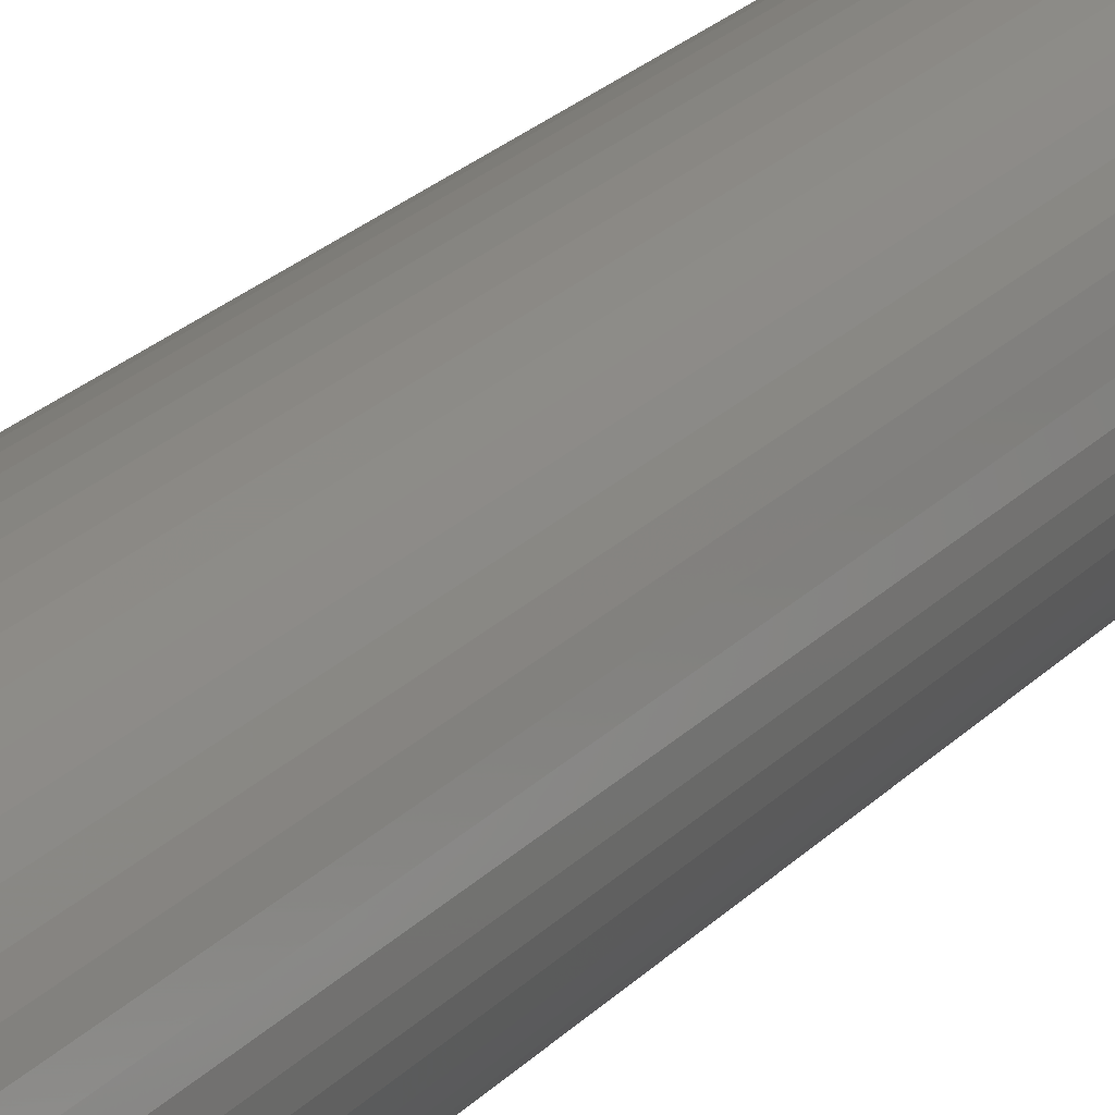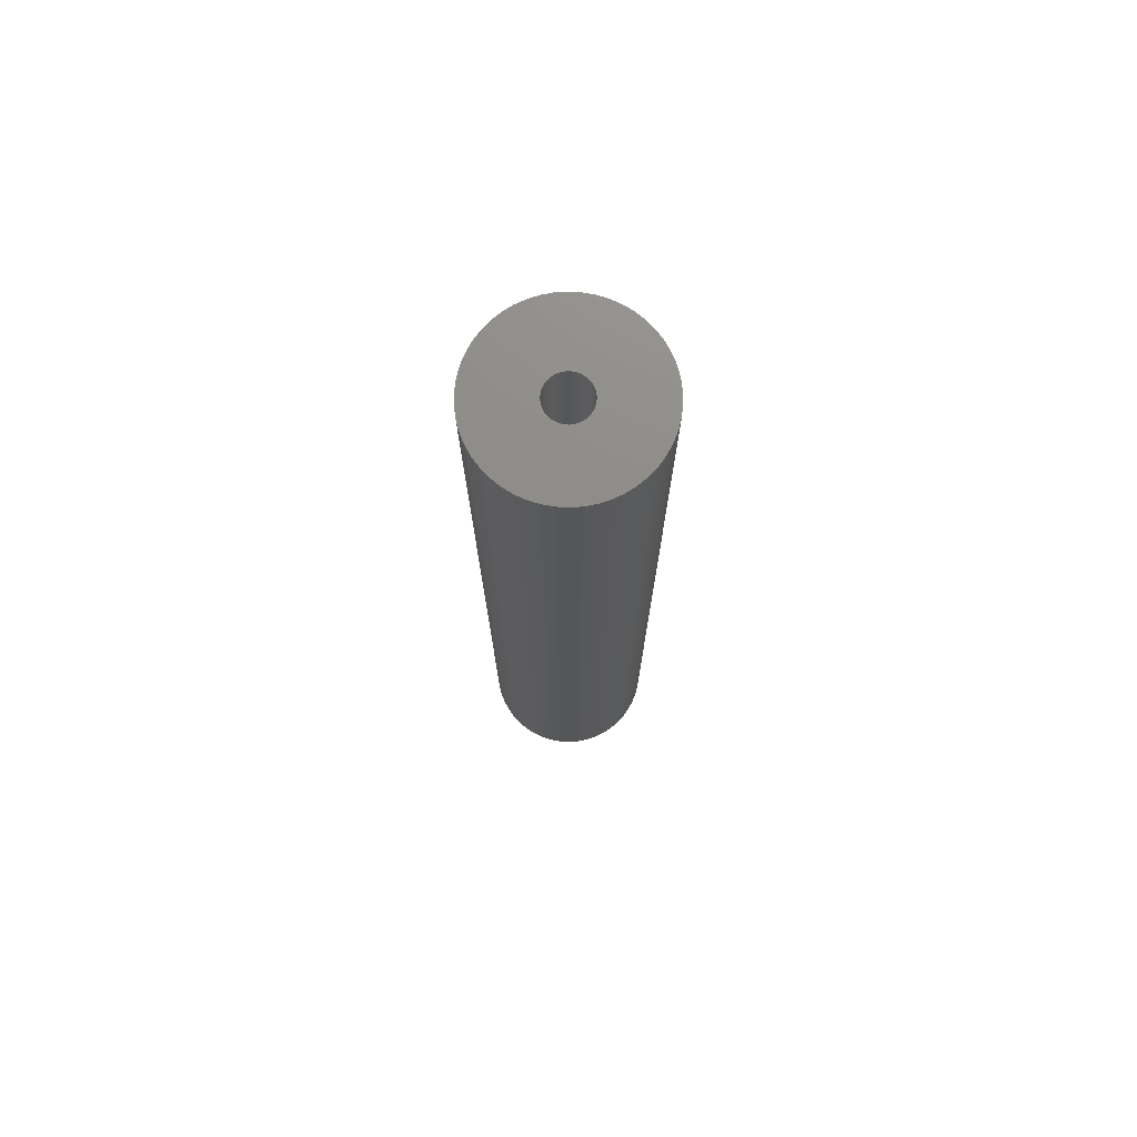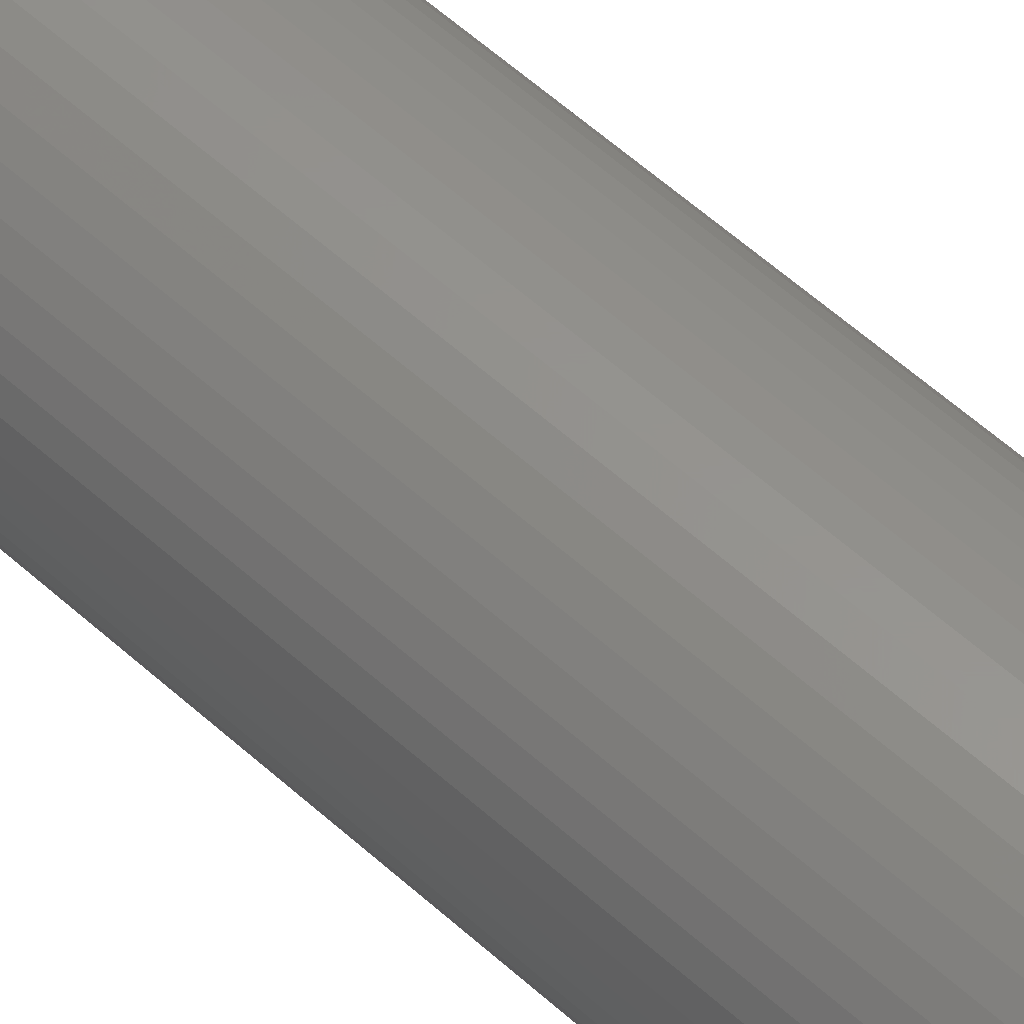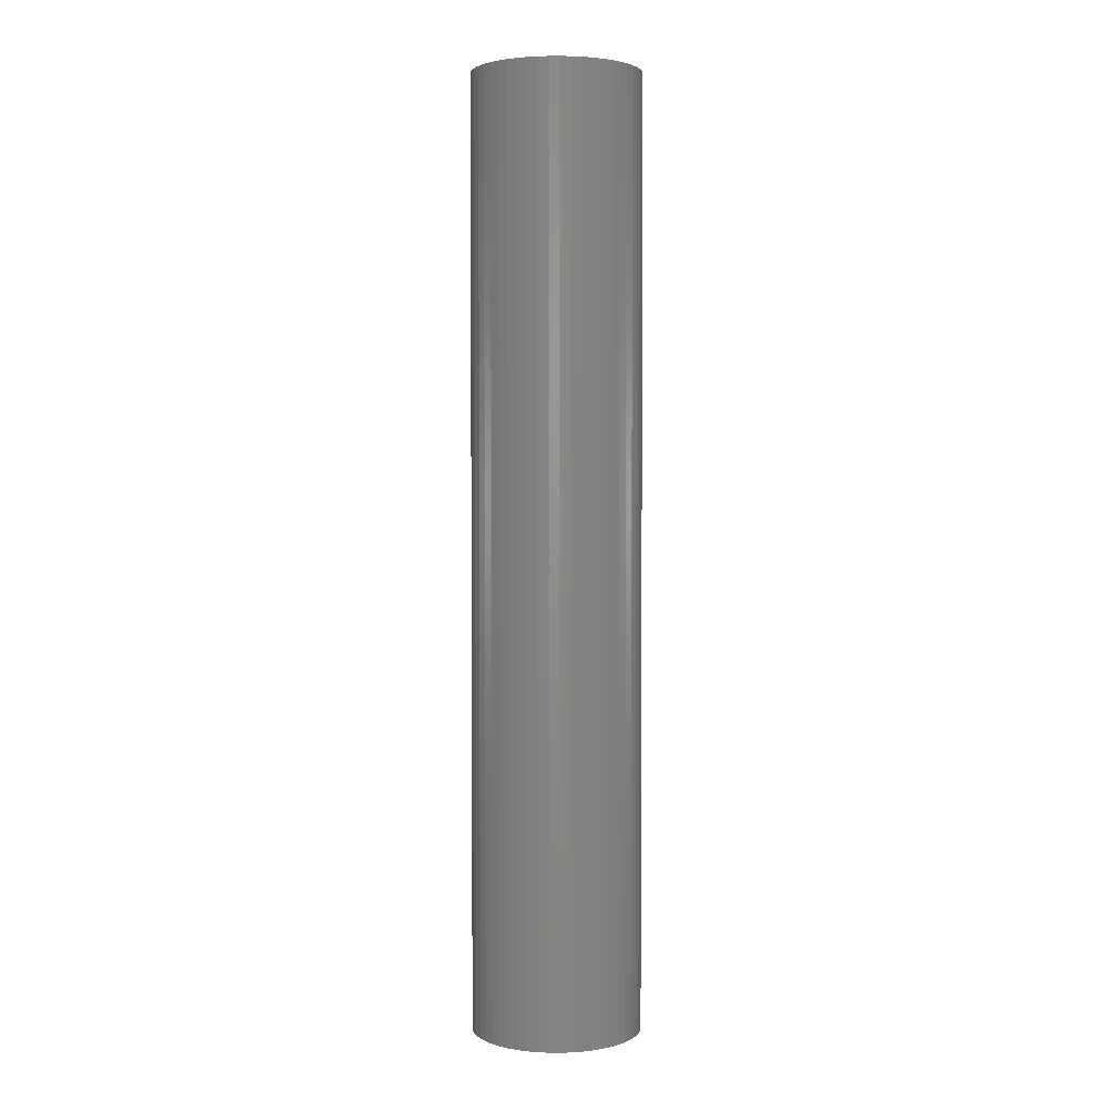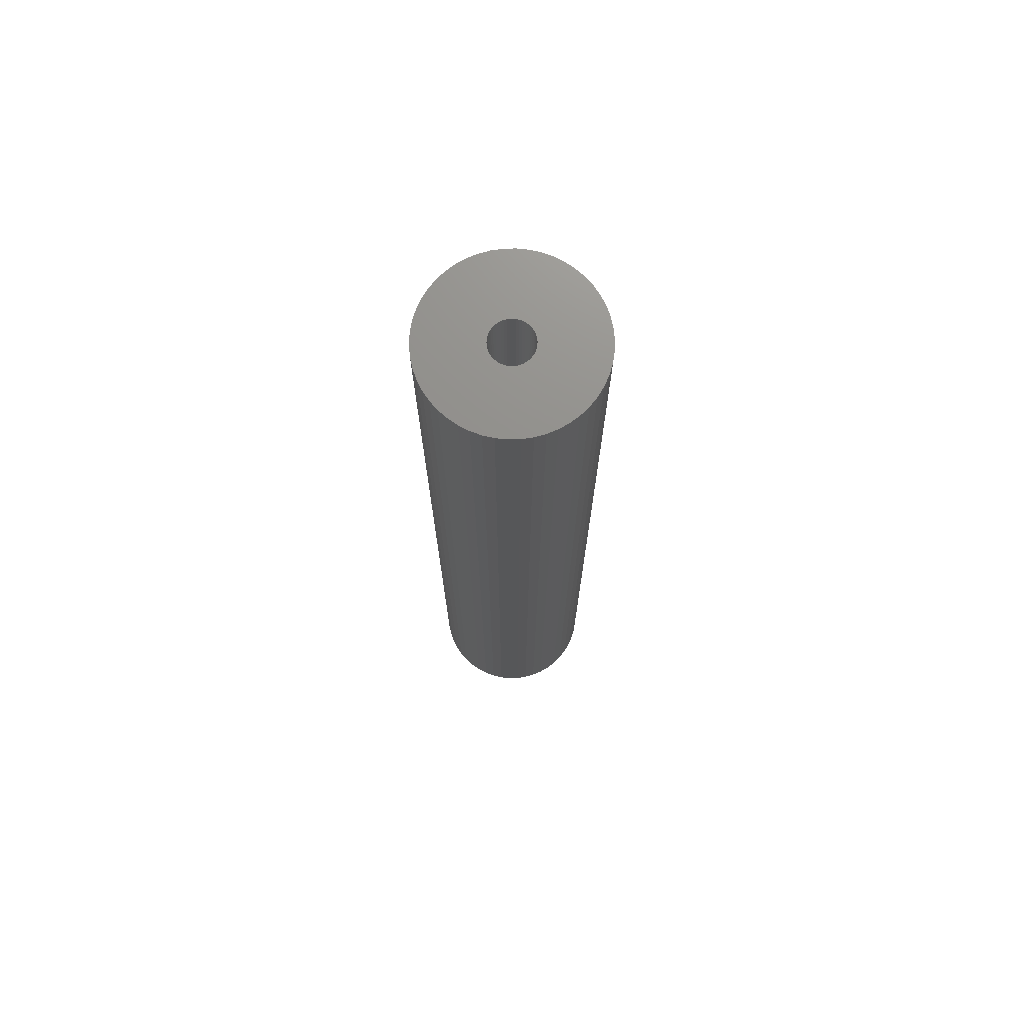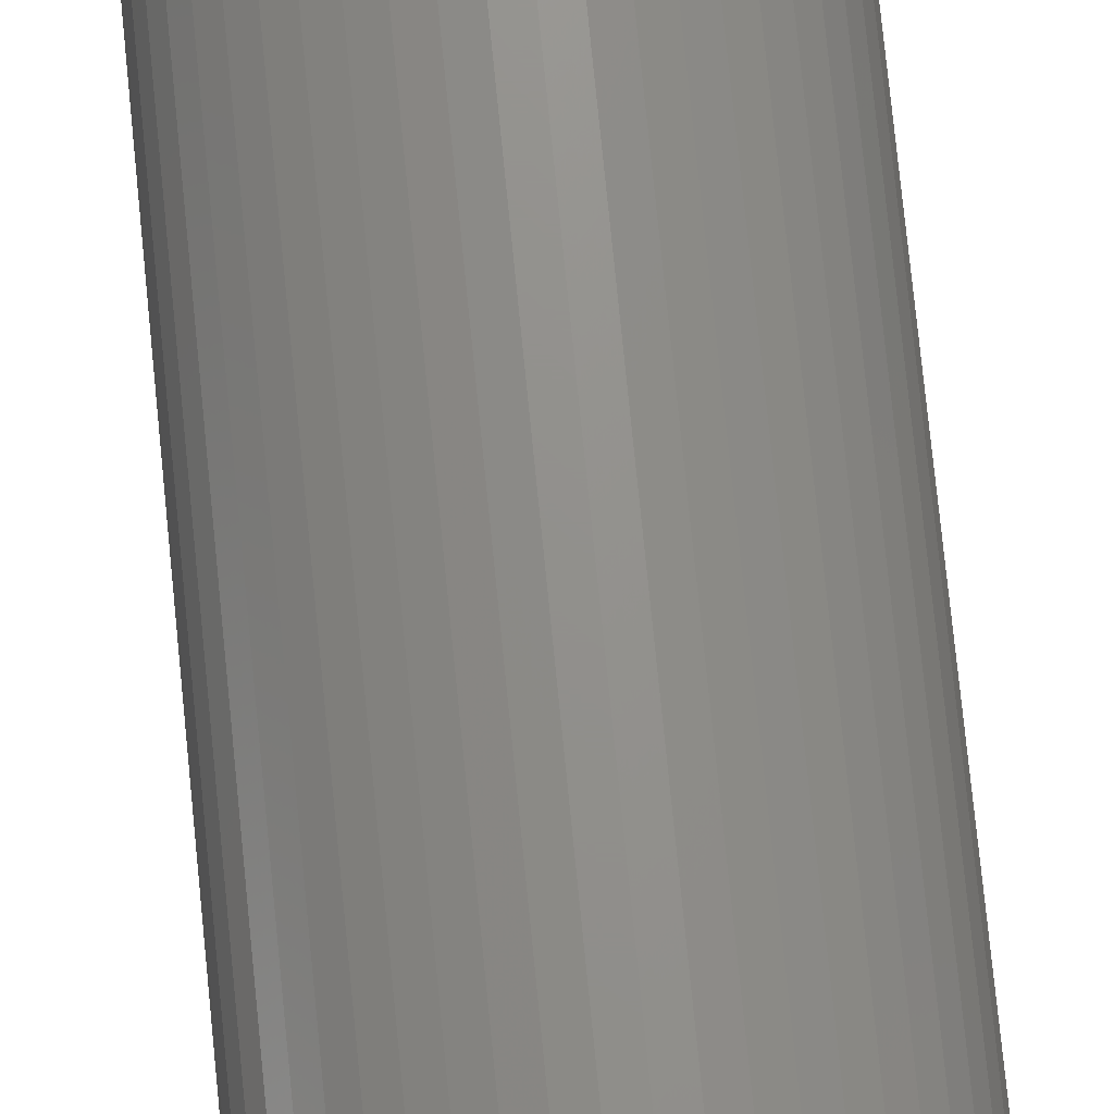
<metadata>
{"format":"stl","ext":"stl","renderer":"f3d","projection":"perspective","resolution":1024,"background":"white","views":[{"elev":21.4,"azim":-151.0,"up":"+Y"},{"elev":74.6,"azim":125.7,"up":"+Z"},{"elev":56.8,"azim":-46.5,"up":"+Y"},{"elev":2.9,"azim":138.2,"up":"+Z"},{"elev":72.9,"azim":-58.9,"up":"+Z"},{"elev":72.3,"azim":174.4,"up":"+Y"}]}
</metadata>
<code>
# stl→obj: 200 verts, 400 faces
v 6.25 0 35
v 6.201 0.7833 -35
v 6.201 0.7833 35
v 6.25 0 -35
v -6.25 0 -35
v -6.201 0.7833 35
v -6.201 0.7833 -35
v -6.25 0 35
v 0.3924 6.238 -35
v -0.3924 6.238 35
v 0.3924 6.238 35
v -0.3924 6.238 -35
v -0.3924 -6.238 -35
v 0.3924 -6.238 35
v -0.3924 -6.238 35
v 0.3924 -6.238 -35
v 4.556 4.278 -35
v 3.984 4.816 35
v 4.556 4.278 35
v 3.984 4.816 -35
v -3.984 4.816 -35
v -4.556 4.278 35
v -3.984 4.816 35
v -4.556 4.278 -35
v -1.931 5.944 -35
v -2.661 5.655 35
v -1.931 5.944 35
v -2.661 5.655 -35
v 5.811 2.301 35
v 5.477 3.011 -35
v 5.477 3.011 35
v 5.811 2.301 -35
v 5.056 3.674 -35
v 5.056 3.674 35
v 2.661 5.655 -35
v 1.931 5.944 35
v 2.661 5.655 35
v 1.931 5.944 -35
v 1.171 6.139 35
v 1.171 6.139 -35
v 3.349 5.277 -35
v 3.349 5.277 35
v -5.811 2.301 -35
v -5.477 3.011 35
v -5.477 3.011 -35
v -5.811 2.301 35
v -5.056 3.674 -35
v -5.056 3.674 35
v -6.054 1.554 -35
v -6.054 1.554 35
v -3.349 5.277 35
v -3.349 5.277 -35
v -1.171 6.139 35
v -1.171 6.139 -35
v 1.171 -6.139 35
v 1.171 -6.139 -35
v 1.931 -5.944 -35
v 2.661 -5.655 35
v 1.931 -5.944 35
v 2.661 -5.655 -35
v 6.054 1.554 35
v 6.054 1.554 -35
v 1.55 0 35
v 1.538 0.1943 35
v 6.201 -0.7833 35
v 1.501 0.3855 35
v 1.538 -0.1943 35
v 1.441 0.5706 35
v 6.054 -1.554 35
v 1.358 0.7467 35
v 1.501 -0.3855 35
v 1.254 0.9111 35
v 5.811 -2.301 35
v 1.13 1.061 35
v 1.441 -0.5706 35
v 0.988 1.194 35
v 5.477 -3.011 35
v 0.8305 1.309 35
v 1.358 -0.7467 35
v 0.66 1.402 35
v 5.056 -3.674 35
v 1.254 -0.9111 35
v 0.479 1.474 35
v 0.2904 1.523 35
v 0.09732 1.547 35
v -0.09732 1.547 35
v -0.2904 1.523 35
v -0.479 1.474 35
v -0.66 1.402 35
v -0.8305 1.309 35
v -0.988 1.194 35
v -1.13 1.061 35
v -1.254 0.9111 35
v 4.556 -4.278 35
v 1.13 -1.061 35
v 3.984 -4.816 35
v 0.988 -1.194 35
v 3.349 -5.277 35
v 0.8305 -1.309 35
v 0.66 -1.402 35
v 0.479 -1.474 35
v 0.2904 -1.523 35
v 0.09732 -1.547 35
v -0.09732 -1.547 35
v -0.2904 -1.523 35
v -1.171 -6.139 35
v -0.479 -1.474 35
v -1.931 -5.944 35
v -0.66 -1.402 35
v -2.661 -5.655 35
v -0.8305 -1.309 35
v -3.349 -5.277 35
v -0.988 -1.194 35
v -3.984 -4.816 35
v -1.13 -1.061 35
v -4.556 -4.278 35
v -1.254 -0.9111 35
v -5.056 -3.674 35
v -1.358 -0.7467 35
v -5.477 -3.011 35
v -1.441 -0.5706 35
v -5.811 -2.301 35
v -1.501 -0.3855 35
v -6.054 -1.554 35
v -1.538 -0.1943 35
v -6.201 -0.7833 35
v -1.55 0 35
v -1.358 0.7467 35
v -1.441 0.5706 35
v -1.501 0.3855 35
v -1.538 0.1943 35
v 6.201 -0.7833 -35
v 5.056 -3.674 -35
v 4.556 -4.278 -35
v 6.054 -1.554 -35
v 5.811 -2.301 -35
v -5.477 -3.011 -35
v -5.811 -2.301 -35
v 1.55 0 -35
v 1.538 -0.1943 -35
v 1.501 -0.3855 -35
v 1.538 0.1943 -35
v 1.441 -0.5706 -35
v 5.477 -3.011 -35
v 1.358 -0.7467 -35
v 1.501 0.3855 -35
v 1.254 -0.9111 -35
v 1.13 -1.061 -35
v 3.984 -4.816 -35
v 1.441 0.5706 -35
v 0.988 -1.194 -35
v 3.349 -5.277 -35
v 0.8305 -1.309 -35
v 1.358 0.7467 -35
v 0.66 -1.402 -35
v 1.254 0.9111 -35
v 0.479 -1.474 -35
v 0.2904 -1.523 -35
v 0.09732 -1.547 -35
v -0.09732 -1.547 -35
v -0.2904 -1.523 -35
v -1.171 -6.139 -35
v -0.479 -1.474 -35
v -1.931 -5.944 -35
v -0.66 -1.402 -35
v -2.661 -5.655 -35
v -0.8305 -1.309 -35
v -3.349 -5.277 -35
v -0.988 -1.194 -35
v -3.984 -4.816 -35
v -1.13 -1.061 -35
v -4.556 -4.278 -35
v -1.254 -0.9111 -35
v -5.056 -3.674 -35
v 1.13 1.061 -35
v 0.988 1.194 -35
v 0.8305 1.309 -35
v 0.66 1.402 -35
v 0.479 1.474 -35
v 0.2904 1.523 -35
v 0.09732 1.547 -35
v -0.09732 1.547 -35
v -0.2904 1.523 -35
v -0.479 1.474 -35
v -0.66 1.402 -35
v -0.8305 1.309 -35
v -0.988 1.194 -35
v -1.13 1.061 -35
v -1.254 0.9111 -35
v -1.358 0.7467 -35
v -1.441 0.5706 -35
v -1.501 0.3855 -35
v -1.538 0.1943 -35
v -1.55 0 -35
v -1.358 -0.7467 -35
v -1.441 -0.5706 -35
v -1.501 -0.3855 -35
v -6.054 -1.554 -35
v -1.538 -0.1943 -35
v -6.201 -0.7833 -35
f 1 2 3
f 2 1 4
f 5 6 7
f 6 5 8
f 9 10 11
f 10 9 12
f 13 14 15
f 14 13 16
f 17 18 19
f 18 17 20
f 21 22 23
f 22 21 24
f 25 26 27
f 26 25 28
f 29 30 31
f 30 29 32
f 31 33 34
f 33 31 30
f 35 36 37
f 36 35 38
f 38 39 36
f 39 38 40
f 41 37 42
f 37 41 35
f 43 44 45
f 44 43 46
f 47 22 24
f 22 47 48
f 49 46 43
f 46 49 50
f 28 51 26
f 51 28 52
f 12 53 10
f 53 12 54
f 16 55 14
f 55 16 56
f 57 58 59
f 58 57 60
f 61 32 29
f 32 61 62
f 3 62 61
f 62 3 2
f 34 17 19
f 17 34 33
f 40 11 39
f 11 40 9
f 20 42 18
f 42 20 41
f 45 48 47
f 48 45 44
f 7 50 49
f 50 7 6
f 63 1 3
f 64 3 61
f 1 63 65
f 66 61 29
f 67 65 63
f 68 29 31
f 65 67 69
f 70 31 34
f 71 69 67
f 72 34 19
f 69 71 73
f 74 19 18
f 75 73 71
f 76 18 42
f 73 75 77
f 78 42 37
f 79 77 75
f 80 37 36
f 77 79 81
f 82 81 79
f 3 64 63
f 61 66 64
f 29 68 66
f 31 70 68
f 34 72 70
f 83 36 39
f 19 74 72
f 18 76 74
f 42 78 76
f 37 80 78
f 36 83 80
f 84 39 11
f 39 84 83
f 11 85 84
f 11 86 85
f 10 86 11
f 86 10 87
f 53 87 10
f 87 53 88
f 27 88 53
f 88 27 89
f 26 89 27
f 89 26 90
f 51 90 26
f 90 51 91
f 23 91 51
f 91 23 92
f 22 92 23
f 92 22 93
f 48 93 22
f 81 82 94
f 95 94 82
f 94 95 96
f 97 96 95
f 96 97 98
f 99 98 97
f 98 99 58
f 100 58 99
f 58 100 59
f 101 59 100
f 59 101 55
f 102 55 101
f 55 102 14
f 103 14 102
f 104 14 103
f 15 104 105
f 104 15 14
f 106 105 107
f 108 107 109
f 110 109 111
f 112 111 113
f 114 113 115
f 105 106 15
f 116 115 117
f 118 117 119
f 120 119 121
f 122 121 123
f 124 123 125
f 126 125 127
f 93 48 128
f 107 108 106
f 44 128 48
f 109 110 108
f 128 44 129
f 111 112 110
f 46 129 44
f 113 114 112
f 129 46 130
f 115 116 114
f 50 130 46
f 117 118 116
f 130 50 131
f 119 120 118
f 6 131 50
f 121 122 120
f 131 6 127
f 123 124 122
f 8 127 6
f 125 126 124
f 127 8 126
f 52 23 51
f 23 52 21
f 54 27 53
f 27 54 25
f 65 4 1
f 4 65 132
f 94 133 81
f 133 94 134
f 73 135 69
f 135 73 136
f 69 132 65
f 132 69 135
f 137 122 138
f 122 137 120
f 139 4 132
f 140 132 135
f 4 139 2
f 141 135 136
f 142 2 139
f 143 136 144
f 2 142 62
f 145 144 133
f 146 62 142
f 147 133 134
f 62 146 32
f 148 134 149
f 150 32 146
f 151 149 152
f 32 150 30
f 153 152 60
f 154 30 150
f 155 60 57
f 30 154 33
f 156 33 154
f 132 140 139
f 135 141 140
f 136 143 141
f 144 145 143
f 133 147 145
f 157 57 56
f 134 148 147
f 149 151 148
f 152 153 151
f 60 155 153
f 57 157 155
f 158 56 16
f 56 158 157
f 16 159 158
f 16 160 159
f 13 160 16
f 160 13 161
f 162 161 13
f 161 162 163
f 164 163 162
f 163 164 165
f 166 165 164
f 165 166 167
f 168 167 166
f 167 168 169
f 170 169 168
f 169 170 171
f 172 171 170
f 171 172 173
f 174 173 172
f 33 156 17
f 175 17 156
f 17 175 20
f 176 20 175
f 20 176 41
f 177 41 176
f 41 177 35
f 178 35 177
f 35 178 38
f 179 38 178
f 38 179 40
f 180 40 179
f 40 180 9
f 181 9 180
f 182 9 181
f 12 182 183
f 182 12 9
f 54 183 184
f 25 184 185
f 28 185 186
f 52 186 187
f 21 187 188
f 183 54 12
f 24 188 189
f 47 189 190
f 45 190 191
f 43 191 192
f 49 192 193
f 7 193 194
f 173 174 195
f 184 25 54
f 137 195 174
f 185 28 25
f 195 137 196
f 186 52 28
f 138 196 137
f 187 21 52
f 196 138 197
f 188 24 21
f 198 197 138
f 189 47 24
f 197 198 199
f 190 45 47
f 200 199 198
f 191 43 45
f 199 200 194
f 192 49 43
f 5 194 200
f 193 7 49
f 194 5 7
f 60 98 58
f 98 60 152
f 81 144 77
f 144 81 133
f 138 124 198
f 124 138 122
f 56 59 55
f 59 56 57
f 77 136 73
f 136 77 144
f 166 108 110
f 108 166 164
f 164 106 108
f 106 164 162
f 172 118 174
f 118 172 116
f 172 114 116
f 114 172 170
f 198 126 200
f 126 198 124
f 200 8 5
f 8 200 126
f 149 94 96
f 94 149 134
f 152 96 98
f 96 152 149
f 168 110 112
f 110 168 166
f 170 112 114
f 112 170 168
f 162 15 106
f 15 162 13
f 174 120 137
f 120 174 118
f 139 64 142
f 64 139 63
f 127 193 131
f 193 127 194
f 182 85 86
f 85 182 181
f 159 104 103
f 104 159 160
f 176 74 76
f 74 176 175
f 188 91 92
f 91 188 187
f 185 88 89
f 88 185 184
f 150 70 154
f 70 150 68
f 154 72 156
f 72 154 70
f 179 80 83
f 80 179 178
f 180 83 84
f 83 180 179
f 177 76 78
f 76 177 176
f 129 190 128
f 190 129 191
f 93 188 92
f 188 93 189
f 130 191 129
f 191 130 192
f 186 89 90
f 89 186 185
f 184 87 88
f 87 184 183
f 155 101 100
f 101 155 157
f 146 68 150
f 68 146 66
f 142 66 146
f 66 142 64
f 156 74 175
f 74 156 72
f 181 84 85
f 84 181 180
f 178 78 80
f 78 178 177
f 128 189 93
f 189 128 190
f 131 192 130
f 192 131 193
f 187 90 91
f 90 187 186
f 183 86 87
f 86 183 182
f 140 63 139
f 63 140 67
f 143 71 141
f 71 143 75
f 141 67 140
f 67 141 71
f 169 115 113
f 115 169 171
f 119 196 121
f 196 119 195
f 115 173 117
f 173 115 171
f 158 103 102
f 103 158 159
f 151 99 97
f 99 151 153
f 161 107 105
f 107 161 163
f 121 197 123
f 197 121 196
f 148 82 147
f 82 148 95
f 153 100 99
f 100 153 155
f 145 75 143
f 75 145 79
f 147 79 145
f 79 147 82
f 160 105 104
f 105 160 161
f 117 195 119
f 195 117 173
f 123 199 125
f 199 123 197
f 125 194 127
f 194 125 199
f 148 97 95
f 97 148 151
f 157 102 101
f 102 157 158
f 165 111 109
f 111 165 167
f 163 109 107
f 109 163 165
f 167 113 111
f 113 167 169

</code>
